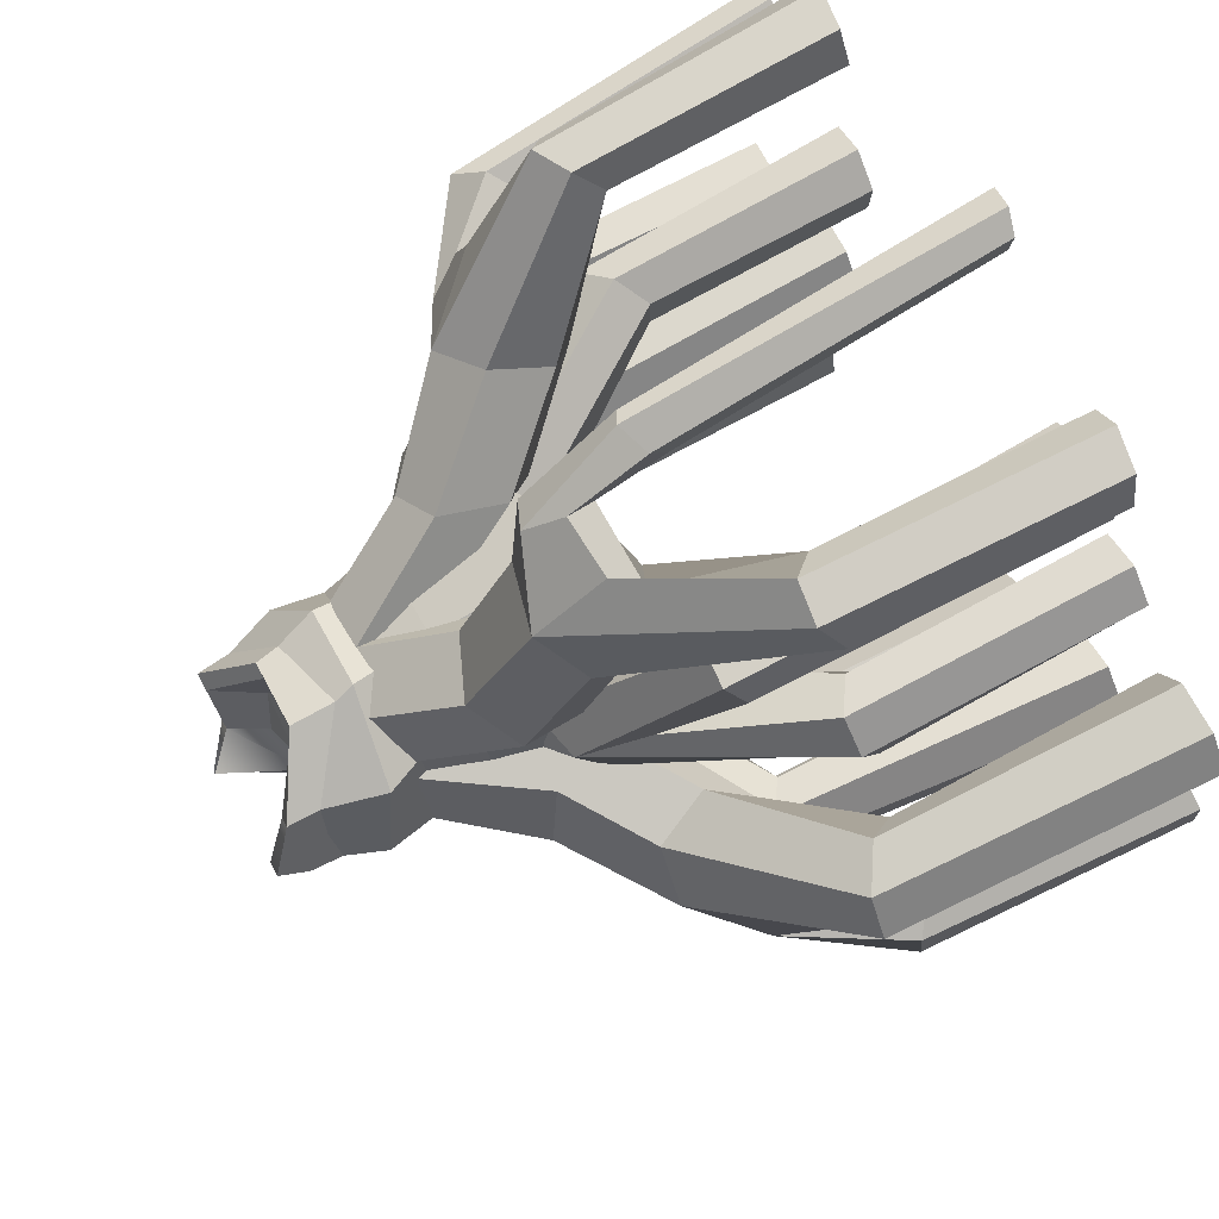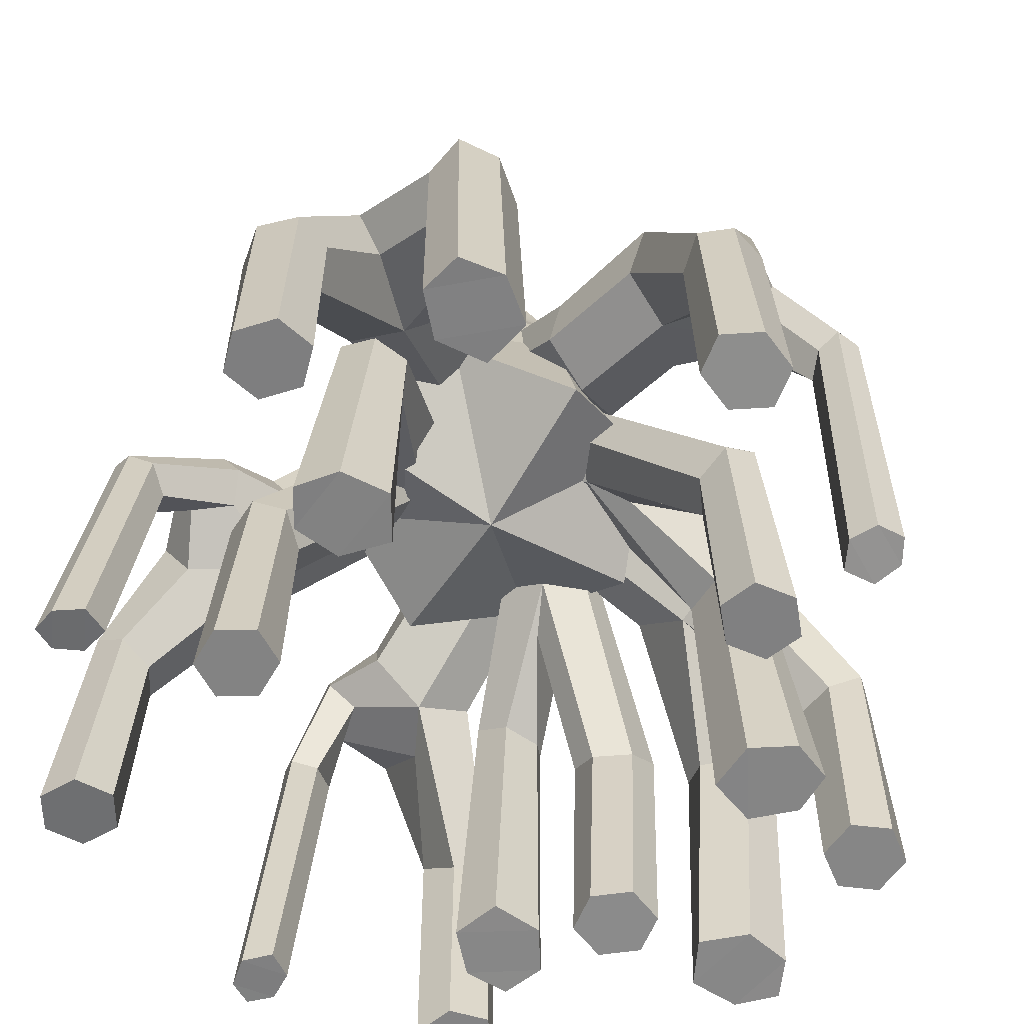
<metadata>
{"format":"obj","ext":"obj","renderer":"f3d","projection":"perspective","resolution":1024,"background":"white","views":[{"elev":75.3,"azim":-118.3,"up":"+Z"},{"elev":-61.5,"azim":148.2,"up":"+Y"}]}
</metadata>
<code>
v -1.005 50.66 -45.89
v -19.36 49.19 -53.49
v -37.72 48.66 -45.89
v -45.32 50.31 -27.53
v -37.72 50.82 -9.173
v -19.36 48.71 -1.57
v -1.005 51.76 -9.173
v 6.598 51.46 -27.53
v 6.793 15.23 -52.08
v -19.97 1.042 -63.16
v -19.97 -6.067 -25.32
v -46.73 15.23 -52.08
v -57.81 1.042 -25.32
v -46.73 15.23 1.444
v -19.97 1.042 12.53
v 6.793 15.23 1.444
v 17.88 1.042 -25.32
v -21.7 70.73 -46.72
v -4.549 82.01 -38.68
v 2.172 82.01 -22.46
v -5.47 70.73 -7.554
v -21.7 70.73 -0.833
v -37.89 80.16 -7.458
v -44.61 80.16 -23.68
v -37.92 70.73 -40
v -19.73 38.44 2.904
v 0.8192 38.48 -5.609
v 9.333 38.49 -26.16
v 0.8192 38.49 -46.72
v -19.73 38.44 -55.23
v -40.29 38.41 -46.72
v -48.8 38.49 -26.16
v -40.29 38.49 -5.609
v -38.13 63.24 -26.55
v -35.7 55.1 -38.25
v -32.45 41.09 -36.75
v -31.62 35.22 -23.56
v -34.05 43.37 -11.86
v -37.3 57.38 -13.36
v -84.9 17.45 -31.76
v -73.03 -6.091 -27.34
v -93.66 -3.906 -24.39
v -99.51 4.487 -27.46
v -34.88 49.23 -25.05
v -115.2 -22.01 -40.92
v -109.2 -26.98 -46.29
v -102.2 -31.79 -42.29
v -101.1 -31.62 -32.92
v -107 -26.65 -27.55
v -114.1 -21.84 -31.55
v -74.24 16.69 -18.55
v -68.54 3.857 -15.87
v -74.31 -1.743 -41.05
v -80.68 10.76 -44.04
v -112.8 -10.93 -2.152
v -105.5 -11.56 4.83
v -109.9 -15.56 -10.58
v -95.69 -17.47 5.373
v -101.1 -22.8 -11.49
v -92.39 -23.85 -3.948
v -116.8 -82.71 7.47
v -109.9 -82.59 14.84
v -112.7 -82.41 -1.418
v -98.57 -82.4 14.78
v -101.8 -82.29 -3.238
v -93.39 -82.14 4.706
v -118.4 -84.74 -38.88
v -110.8 -84.45 -44.21
v -110.3 -84.35 -34.81
v -102.7 -84.06 -40.14
v -102.2 -83.96 -30.75
v -109.7 -84.25 -25.42
v -117.8 -84.64 -29.49
v -55.09 29.71 -15.9
v -50.62 15.77 -13.9
v -51.54 6.841 -25.48
v -52.68 13.33 -38.74
v -57.48 27.24 -40.88
v -61.1 34.03 -29.83
v -24.62 63.62 -39.39
v -11.81 57.09 -40.88
v -10.53 42.96 -38.08
v -22.06 35.37 -33.78
v -34.87 41.9 -32.29
v -36.15 56.03 -35.1
v -31.45 34.31 -97.39
v -30.28 8.543 -84.78
v -38.21 6.31 -103.6
v -38.65 18.93 -110.7
v -23.34 49.49 -36.59
v -23.04 -17.83 -121.8
v -15.57 -22.16 -117.8
v -16.69 -27.56 -110.1
v -25.46 -28.32 -107.1
v -33.13 -23.68 -111.8
v -31.97 -18.34 -119.3
v -41.8 29.95 -82.21
v -40.57 15.97 -74.76
v -18.2 14.71 -89.73
v -18.78 27.59 -96.04
v -68.73 -0.775 -107.5
v -70.22 -2.494 -103.3
v -61.63 -3.639 -108.9
v -68.31 -6.243 -97.6
v -59.02 -7.772 -104.1
v -61.79 -9.152 -97.51
v -70.68 -84.48 -104.1
v -73.73 -85.07 -98.76
v -64.79 -83.58 -103.3
v -71.68 -85.03 -92.14
v -61.82 -83.38 -97.4
v -64.94 -84.02 -91.04
v -22.11 -80.56 -125.7
v -14.89 -79.66 -120
v -23.64 -80.83 -116.8
v -16.42 -79.93 -111.1
v -25.18 -81.09 -107.9
v -32.4 -81.99 -113.5
v -30.87 -81.73 -122.4
v -37.99 35.91 -58.49
v -36.7 21.8 -53.31
v -24.96 14.6 -58.39
v -13.12 21.44 -62.84
v -13.92 34.72 -66.79
v -26.98 41.87 -67.85
v -50.05 19.77 -103
v -49.73 27.62 -95.84
v -53.65 24.8 -89.33
v -52.83 18.18 -85.44
v -46.5 13.88 -88.91
v -49.17 13.28 -98.69
v -3.676 63.24 -33.33
v 1.538 55.1 -22.58
v -1.949 41.09 -21.78
v -10.65 35.22 -31.73
v -15.86 43.37 -42.48
v -12.38 57.38 -43.28
v 35.6 20.78 -59.54
v 22.45 -2.305 -56.24
v 37.08 -4.517 -70.5
v 44.08 5.742 -72.44
v -7.163 49.23 -32.53
v 66.14 -22.09 -68.96
v 64.72 -26.98 -61.07
v 56.69 -31.79 -59.93
v 50.09 -31.62 -66.67
v 51.51 -26.73 -74.57
v 59.48 -22.14 -75.74
v 17.44 18.55 -64.22
v 11.88 7.608 -62.59
v 31.22 0.1168 -46.42
v 38.09 12.62 -47.94
v 35.69 -1.302 -102.3
v 25.81 -1.318 -103.2
v 38.24 -6.953 -93.98
v 17.73 -7.182 -97.71
v 32.03 -12.98 -87.88
v 20.78 -13.14 -88.38
v 37.94 -82.71 -108.3
v 27.95 -82.59 -109.9
v 40.06 -82.41 -98.7
v 19.01 -82.4 -102.9
v 32.56 -82.29 -90.63
v 21.05 -82.14 -91.8
v 67.42 -84.74 -72.49
v 64.71 -84.45 -63.68
v 58.54 -84.35 -70.79
v 55.82 -84.06 -61.97
v 49.66 -83.96 -69.08
v 52.37 -84.25 -77.89
v 61.26 -84.64 -79.6
v 1.921 30.67 -53.41
v -2.546 18.2 -52.2
v 5.497 9.997 -43.46
v 14.2 14.11 -33.59
v 19.48 27.9 -34.67
v 15.24 34.95 -45.98
v -6.545 63.62 -14.91
v -15.79 57.09 -5.915
v -18.52 42.96 -7.359
v -12 35.37 -17.8
v -2.753 41.9 -26.79
v -0.0264 56.03 -25.35
v 27.74 12.81 17.17
v 19.13 -12.96 7.892
v 36.89 -15.19 17.97
v 41.54 -2.575 23.3
v -9.272 49.49 -16.35
v 42.38 -18.05 51.23
v 34.11 -22.16 52.74
v 30.32 -27.56 45.99
v 34.84 -30.31 37.36
v 43.14 -27.72 35.46
v 46.92 -22.05 42.28
v 26.68 8.45 -1.173
v 22.64 -0.6605 -4.124
v 12.57 -6.793 19.19
v 16.88 6.089 23.83
v 63.2 -9.38 5.629
v 61.81 -8.867 1.99
v 58.5 -15.18 10.35
v 56.82 -13.33 -1.558
v 53.47 -18.99 8.192
v 51.65 -19.17 1.622
v 69.45 -84.48 8.298
v 68.58 -85.07 2.175
v 64.23 -83.6 11.2
v 62.89 -85.04 -1.839
v 58.15 -83.47 8.233
v 56.75 -84.1 1.298
v 44.11 -80.56 55
v 34.92 -79.66 54.91
v 39.88 -80.83 47
v 30.7 -79.93 46.91
v 35.65 -81.09 39
v 44.84 -81.99 39.09
v 49.06 -81.73 47.09
v 12.35 24.84 -12.93
v 8.982 13.43 -15.03
v 2.48 5.237 -4.298
v -4.061 12.48 6.637
v -0.5935 27.16 9.91
v 9.477 31.26 1.416
v 45.89 -1.727 10.26
v 41.29 6.122 4.793
v 40.42 3.299 -2.758
v 37.4 -3.32 -5.338
v 34.5 -7.622 1.268
v 42.58 -8.217 7.391
v -23.13 63.62 -8.364
v -34.99 57.09 -13.44
v -34.71 42.96 -16.51
v -22.57 35.37 -14.51
v -10.71 41.9 -9.432
v -10.99 56.03 -6.36
v -38.41 24.91 42.03
v -33.16 -0.8502 30.51
v -41.01 2.64 45.78
v -38.76 9.532 57.13
v -22.85 49.49 -11.44
v -65.42 -17.87 62.24
v -69.96 -22.16 55.17
v -65.18 -27.56 49.08
v -55.87 -28.66 50.07
v -51.33 -24.37 57.14
v -56.11 -18.97 63.22
v -21.88 20.56 34
v -19.76 7.409 28.82
v -46.1 5.314 28.8
v -48.73 18.2 34.56
v -16.45 -4.445 64.3
v -13.1 -6.164 61.45
v -23.32 -7.309 62.01
v -11.91 -9.912 55.53
v -23.18 -11.44 56.52
v -17.53 -12.82 52.21
v -15.35 -84.48 70.71
v -10.03 -85.07 67.56
v -20.03 -83.6 67.01
v -8.506 -85.04 60.76
v -19.63 -83.47 60.26
v -13.76 -84.1 56.3
v -68.2 -80.56 65.27
v -71.65 -79.66 56.76
v -62.44 -80.83 58.29
v -65.89 -79.93 49.78
v -56.68 -81.09 51.31
v -53.23 -81.99 59.83
v -58.99 -81.73 66.8
v -23.22 33.6 10.54
v -22.05 19.95 6.454
v -34.65 12.58 4.641
v -47.18 19.49 2.78
v -48.59 33.01 7.149
v -37.48 39.64 13.38
v -25.06 10.38 56.13
v -21.78 18.23 49.78
v -15.14 15.41 46.07
v -13.92 8.788 42.3
v -21.13 4.485 42.15
v -23.68 3.89 51.97
v -40.17 24.03 -51.18
v -36.71 6.161 -41.73
v -46.12 -2.084 -46.2
v -48.79 10.1 -53.51
v -56 -22.94 -80.58
v -48 -27.92 -80.21
v -45.79 -32.73 -72.4
v -51.58 -32.56 -64.96
v -59.59 -27.58 -65.32
v -61.8 -22.77 -73.13
v -41.74 22.43 -37.88
v -40.18 13.27 -33.65
v -30.47 9.267 -49.34
v -32.2 18.2 -54.06
v -83.45 -2.725 -44.89
v -83.19 -3.244 -36.57
v -76.9 -6.534 -48.16
v -77.8 -8.066 -30.6
v -71.3 -12.03 -43.6
v -70.53 -12.94 -34.12
v -91.18 -83.65 -47.31
v -91.43 -83.53 -37.19
v -81.97 -83.34 -50.69
v -83.34 -83.33 -29.26
v -72.96 -83.23 -44.35
v -72.57 -83.07 -32.79
v -59.68 -85.68 -81.34
v -50.58 -85.39 -79.84
v -56.8 -85.29 -72.77
v -47.7 -84.99 -71.27
v -53.91 -84.89 -64.2
v -63.01 -85.19 -65.7
v -65.89 -85.58 -74.28
v -30.29 32.42 -21.39
v -28.83 20.89 -17.45
v -22.39 13.16 -25.07
v -14.92 17.56 -33.9
v -16.49 28.96 -38.12
v -25.52 35.95 -33.52
v -52.08 24.03 -8.779
v -42.69 6.161 -12.38
v -47.01 -2.084 -2.909
v -57.28 9.135 0.9377
v -81.24 -22.94 7.473
v -80.99 -27.92 -0.5376
v -73.22 -32.73 -2.862
v -65.69 -32.56 2.825
v -65.94 -27.58 10.84
v -73.72 -22.77 13.16
v -40.79 26.95 -6.742
v -34.55 13.27 -9.022
v -50.38 9.267 -18.51
v -55.08 18.2 -16.71
v -61.23 -2.725 30.49
v -52.91 -3.244 30.11
v -64.6 -6.534 23.99
v -47.02 -8.066 24.63
v -60.11 -12.03 18.33
v -50.65 -12.94 17.42
v -63.53 -83.65 38.26
v -53.42 -83.53 38.36
v -67.06 -83.34 29.09
v -45.61 -83.33 30.15
v -60.84 -83.23 19.99
v -49.29 -83.07 19.43
v -81.96 -85.68 11.16
v -80.59 -85.39 2.044
v -73.43 -85.29 8.152
v -72.06 -84.99 -0.9682
v -64.9 -84.89 5.14
v -66.27 -85.19 14.26
v -74.8 -85.58 17.27
v -24.46 36.94 -18.43
v -18.52 20.89 -20.61
v -26.23 13.16 -26.93
v -35.17 17.56 -34.28
v -39.37 28.96 -32.65
v -34.63 35.95 -23.68
v 3.569 24.03 -12.85
v -5.136 6.161 -17.9
v 4.95 -2.084 -20.49
v 11.68 10.1 -16.57
v 34.53 -22.94 -0.3715
v 28.14 -27.92 4.465
v 21.45 -32.73 -0.1258
v 21.15 -32.56 -9.554
v 27.54 -27.58 -14.39
v 34.23 -22.77 -9.8
v -3.734 22.43 -24.08
v -7.631 13.27 -26.34
v -5.07 9.267 -8.063
v -0.7174 18.2 -5.539
v 32.82 -2.725 -45.36
v 27.31 -3.244 -51.59
v 29.88 -6.534 -38.66
v 19.34 -8.066 -52.73
v 22.66 -12.03 -38.59
v 16.01 -12.94 -45.38
v 40.31 -83.65 -48.44
v 34.04 -83.53 -56.38
v 35.39 -83.34 -39.95
v 22.75 -83.33 -57.3
v 24.41 -83.23 -39.07
v 16.72 -83.07 -47.7
v 37.85 -85.68 -2.133
v 29.9 -85.39 2.528
v 30.15 -85.29 -6.878
v 22.19 -84.99 -2.218
v 22.45 -84.89 -11.62
v 30.41 -85.19 -16.28
v 38.11 -85.58 -11.54
v -23.08 32.42 -29.44
v -26.72 20.89 -31.53
v -26.8 13.16 -21.56
v -26.9 17.56 -9.995
v -22.99 28.96 -7.749
v -18.99 35.95 -17.07
v -35.1 70.73 -37.18
v -21.7 70.73 -42.74
v -7.369 82.01 -35.86
v -40.63 80.16 -23.68
v -35.07 80.16 -10.28
v -21.7 70.73 -4.821
v -8.29 70.73 -10.37
v -1.816 82.01 -22.46
v -31.29 69.85 -32.33
v -24.66 70.1 -35.14
v -12.39 73.89 -33.55
v -35.26 71.22 -22.73
v -32.65 72.96 -13.76
v -21.7 69.6 -9.165
v -12.1 68.34 -13.14
v -8.125 71.31 -22.73
v -21.7 71.92 -22.73
v -21.13 65.32 -48.37
v -3.688 74.4 -40.43
v 3.248 74.39 -23.69
v -4.385 65.3 -7.947
v -21.79 60.65 -0.07064
v -37.85 72.85 -7.875
v -44.79 72.87 -24.62
v -37.87 65.31 -41.43
v -18.73 53.07 -52.58
v -0.9567 65.2 -43.39
v 7.605 63.1 -23.99
v -1.638 56.14 -5.805
v -20.92 56.08 2.183
v -41.32 59.1 -8.12
v -48.17 64.05 -25.02
v -40.21 56.19 -44.37
v -40.04 86.35 -19.87
v -43.43 86.35 -18.45
v -41.27 73.71 -16.14
v -14.02 88.41 -39.06
v -12.51 88.41 -42.42
v -11.79 70.79 -44.12
f 30 2 1 29
f 31 3 2 30
f 32 4 3 31
f 33 5 4 32
f 26 6 5 33
f 27 7 6 26
f 28 8 7 27
f 29 1 8 28
f 10 9 11
f 12 10 11
f 13 12 11
f 14 13 11
f 15 14 11
f 16 15 11
f 17 16 11
f 9 17 11
f 2 424 425 1
f 3 431 424 2
f 4 430 431 3
f 5 429 430 4
f 6 428 429 5
f 7 427 428 6
f 8 426 427 7
f 1 425 426 8
f 15 16 27 26
f 16 17 28 27
f 17 9 29 28
f 9 10 30 29
f 10 12 31 30
f 12 13 32 31
f 13 14 33 32
f 14 15 26 33
f 34 35 78 79
f 35 36 77 78
f 36 37 76 77
f 37 38 75 76
f 38 39 74 75
f 39 34 79 74
f 35 34 44
f 36 35 44
f 37 36 44
f 38 37 44
f 39 38 44
f 34 39 44
f 67 68 69
f 68 70 69
f 70 71 69
f 71 72 69
f 72 73 69
f 73 67 69
f 40 54 46 45
f 54 53 47 46
f 53 41 48 47
f 41 42 49 48
f 42 43 50 49
f 43 40 45 50
f 62 61 63
f 64 62 63 65
f 66 64 65
f 51 40 55 56
f 40 43 57 55
f 52 51 56 58
f 43 42 59 57
f 41 52 58 60
f 42 41 60 59
f 56 55 61 62
f 55 57 63 61
f 58 56 62 64
f 57 59 65 63
f 60 58 64 66
f 59 60 66 65
f 45 46 68 67
f 46 47 70 68
f 47 48 71 70
f 48 49 72 71
f 49 50 73 72
f 50 45 67 73
f 75 74 51 52
f 76 75 52 41
f 77 76 41 53
f 78 77 53 54
f 79 78 54 40
f 74 79 40 51
f 80 81 124 125
f 81 82 123 124
f 82 83 122 123
f 83 84 121 122
f 84 85 120 121
f 85 80 125 120
f 81 80 90
f 82 81 90
f 83 82 90
f 84 83 90
f 85 84 90
f 80 85 90
f 113 114 115
f 114 116 115
f 116 117 115
f 117 118 115
f 118 119 115
f 119 113 115
f 86 100 92 91
f 100 99 93 92
f 99 87 94 93
f 87 88 95 94
f 88 89 96 95
f 89 86 91 96
f 108 107 109
f 110 108 109 111
f 112 110 111
f 97 86 127 128
f 86 89 126 127
f 98 97 128 129
f 89 88 131 126
f 87 98 129 130
f 88 87 130 131
f 102 101 107 108
f 101 103 109 107
f 104 102 108 110
f 103 105 111 109
f 106 104 110 112
f 105 106 112 111
f 91 92 114 113
f 92 93 116 114
f 93 94 117 116
f 94 95 118 117
f 95 96 119 118
f 96 91 113 119
f 121 120 97 98
f 122 121 98 87
f 123 122 87 99
f 124 123 99 100
f 125 124 100 86
f 120 125 86 97
f 127 126 103 101
f 128 127 101 102
f 129 128 102 104
f 130 129 104 106
f 131 130 106 105
f 126 131 105 103
f 132 133 176 177
f 133 134 175 176
f 134 135 174 175
f 135 136 173 174
f 136 137 172 173
f 137 132 177 172
f 133 132 142
f 134 133 142
f 135 134 142
f 136 135 142
f 137 136 142
f 132 137 142
f 165 166 167
f 166 168 167
f 168 169 167
f 169 170 167
f 170 171 167
f 171 165 167
f 138 152 144 143
f 152 151 145 144
f 151 139 146 145
f 139 140 147 146
f 140 141 148 147
f 141 138 143 148
f 160 159 161
f 162 160 161 163
f 164 162 163
f 149 138 153 154
f 138 141 155 153
f 150 149 154 156
f 141 140 157 155
f 139 150 156 158
f 140 139 158 157
f 154 153 159 160
f 153 155 161 159
f 156 154 160 162
f 155 157 163 161
f 158 156 162 164
f 157 158 164 163
f 143 144 166 165
f 144 145 168 166
f 145 146 169 168
f 146 147 170 169
f 147 148 171 170
f 148 143 165 171
f 173 172 149 150
f 174 173 150 139
f 175 174 139 151
f 176 175 151 152
f 177 176 152 138
f 172 177 138 149
f 178 179 222 223
f 179 180 221 222
f 180 181 220 221
f 181 182 219 220
f 182 183 218 219
f 183 178 223 218
f 179 178 188
f 180 179 188
f 181 180 188
f 182 181 188
f 183 182 188
f 178 183 188
f 211 212 213
f 212 214 213
f 214 215 213
f 215 216 213
f 216 217 213
f 217 211 213
f 184 198 190 189
f 198 197 191 190
f 197 185 192 191
f 185 186 193 192
f 186 187 194 193
f 187 184 189 194
f 206 205 207
f 208 206 207 209
f 210 208 209
f 195 184 225 226
f 184 187 224 225
f 196 195 226 227
f 187 186 229 224
f 185 196 227 228
f 186 185 228 229
f 200 199 205 206
f 199 201 207 205
f 202 200 206 208
f 201 203 209 207
f 204 202 208 210
f 203 204 210 209
f 189 190 212 211
f 190 191 214 212
f 191 192 215 214
f 192 193 216 215
f 193 194 217 216
f 194 189 211 217
f 219 218 195 196
f 220 219 196 185
f 221 220 185 197
f 222 221 197 198
f 223 222 198 184
f 218 223 184 195
f 225 224 201 199
f 226 225 199 200
f 227 226 200 202
f 228 227 202 204
f 229 228 204 203
f 224 229 203 201
f 230 231 274 275
f 231 232 273 274
f 232 233 272 273
f 233 234 271 272
f 234 235 270 271
f 235 230 275 270
f 231 230 240
f 232 231 240
f 233 232 240
f 234 233 240
f 235 234 240
f 230 235 240
f 263 264 265
f 264 266 265
f 266 267 265
f 267 268 265
f 268 269 265
f 269 263 265
f 236 250 242 241
f 250 249 243 242
f 249 237 244 243
f 237 238 245 244
f 238 239 246 245
f 239 236 241 246
f 258 257 259
f 260 258 259 261
f 262 260 261
f 247 236 277 278
f 236 239 276 277
f 248 247 278 279
f 239 238 281 276
f 237 248 279 280
f 238 237 280 281
f 252 251 257 258
f 251 253 259 257
f 254 252 258 260
f 253 255 261 259
f 256 254 260 262
f 255 256 262 261
f 241 242 264 263
f 242 243 266 264
f 243 244 267 266
f 244 245 268 267
f 245 246 269 268
f 246 241 263 269
f 271 270 247 248
f 272 271 248 237
f 273 272 237 249
f 274 273 249 250
f 275 274 250 236
f 270 275 236 247
f 277 276 253 251
f 278 277 251 252
f 279 278 252 254
f 280 279 254 256
f 281 280 256 255
f 276 281 255 253
f 308 309 310
f 309 311 310
f 311 312 310
f 312 313 310
f 313 314 310
f 314 308 310
f 282 295 287 286
f 295 294 288 287
f 294 283 289 288
f 283 284 290 289
f 284 285 291 290
f 285 282 286 291
f 303 302 304
f 305 303 304 306
f 307 305 306
f 292 282 296 297
f 282 285 298 296
f 293 292 297 299
f 285 284 300 298
f 283 293 299 301
f 284 283 301 300
f 297 296 302 303
f 296 298 304 302
f 299 297 303 305
f 298 300 306 304
f 301 299 305 307
f 300 301 307 306
f 286 287 309 308
f 287 288 311 309
f 288 289 312 311
f 289 290 313 312
f 290 291 314 313
f 291 286 308 314
f 316 315 292 293
f 317 316 293 283
f 318 317 283 294
f 319 318 294 295
f 320 319 295 282
f 315 320 282 292
f 347 348 349
f 348 350 349
f 350 351 349
f 351 352 349
f 352 353 349
f 353 347 349
f 321 334 326 325
f 334 333 327 326
f 333 322 328 327
f 322 323 329 328
f 323 324 330 329
f 324 321 325 330
f 342 341 343
f 344 342 343 345
f 346 344 345
f 331 321 335 336
f 321 324 337 335
f 332 331 336 338
f 324 323 339 337
f 322 332 338 340
f 323 322 340 339
f 336 335 341 342
f 335 337 343 341
f 338 336 342 344
f 337 339 345 343
f 340 338 344 346
f 339 340 346 345
f 325 326 348 347
f 326 327 350 348
f 327 328 351 350
f 328 329 352 351
f 329 330 353 352
f 330 325 347 353
f 355 354 331 332
f 356 355 332 322
f 357 356 322 333
f 358 357 333 334
f 359 358 334 321
f 354 359 321 331
f 386 387 388
f 387 389 388
f 389 390 388
f 390 391 388
f 391 392 388
f 392 386 388
f 360 373 365 364
f 373 372 366 365
f 372 361 367 366
f 361 362 368 367
f 362 363 369 368
f 363 360 364 369
f 381 380 382
f 383 381 382 384
f 385 383 384
f 370 360 374 375
f 360 363 376 374
f 371 370 375 377
f 363 362 378 376
f 361 371 377 379
f 362 361 379 378
f 375 374 380 381
f 374 376 382 380
f 377 375 381 383
f 376 378 384 382
f 379 377 383 385
f 378 379 385 384
f 364 365 387 386
f 365 366 389 387
f 366 367 390 389
f 367 368 391 390
f 368 369 392 391
f 369 364 386 392
f 394 393 370 371
f 395 394 371 361
f 396 395 361 372
f 397 396 372 373
f 398 397 373 360
f 393 398 360 370
f 18 25 399 400
f 436 18 400 435
f 25 24 402 399
f 433 23 403 432
f 23 22 404 403
f 22 21 405 404
f 21 20 406 405
f 20 19 401 406
f 400 399 407 408
f 435 400 401
f 399 402 410 407
f 402 403 411 410
f 403 404 412 411
f 404 405 413 412
f 405 406 414 413
f 406 401 409 414
f 408 407 415
f 409 408 415
f 407 410 415
f 410 411 415
f 411 412 415
f 412 413 415
f 413 414 415
f 414 409 415
f 19 18 436
f 418 417 19 20
f 419 418 20 21
f 420 419 21 22
f 421 420 22 23
f 24 23 433
f 423 422 24 25
f 416 423 25 18
f 424 416 437 417 425
f 426 425 417 418
f 427 426 418 419
f 428 427 419 420
f 429 428 420 421
f 429 421 434 422 430
f 431 430 422 423
f 424 431 423 416
f 24 433 432 402
f 19 436 435 401
f 437 416 18 19 417
f 434 421 23 24 422
f 432 403 402
f 401 400 408 409

</code>
